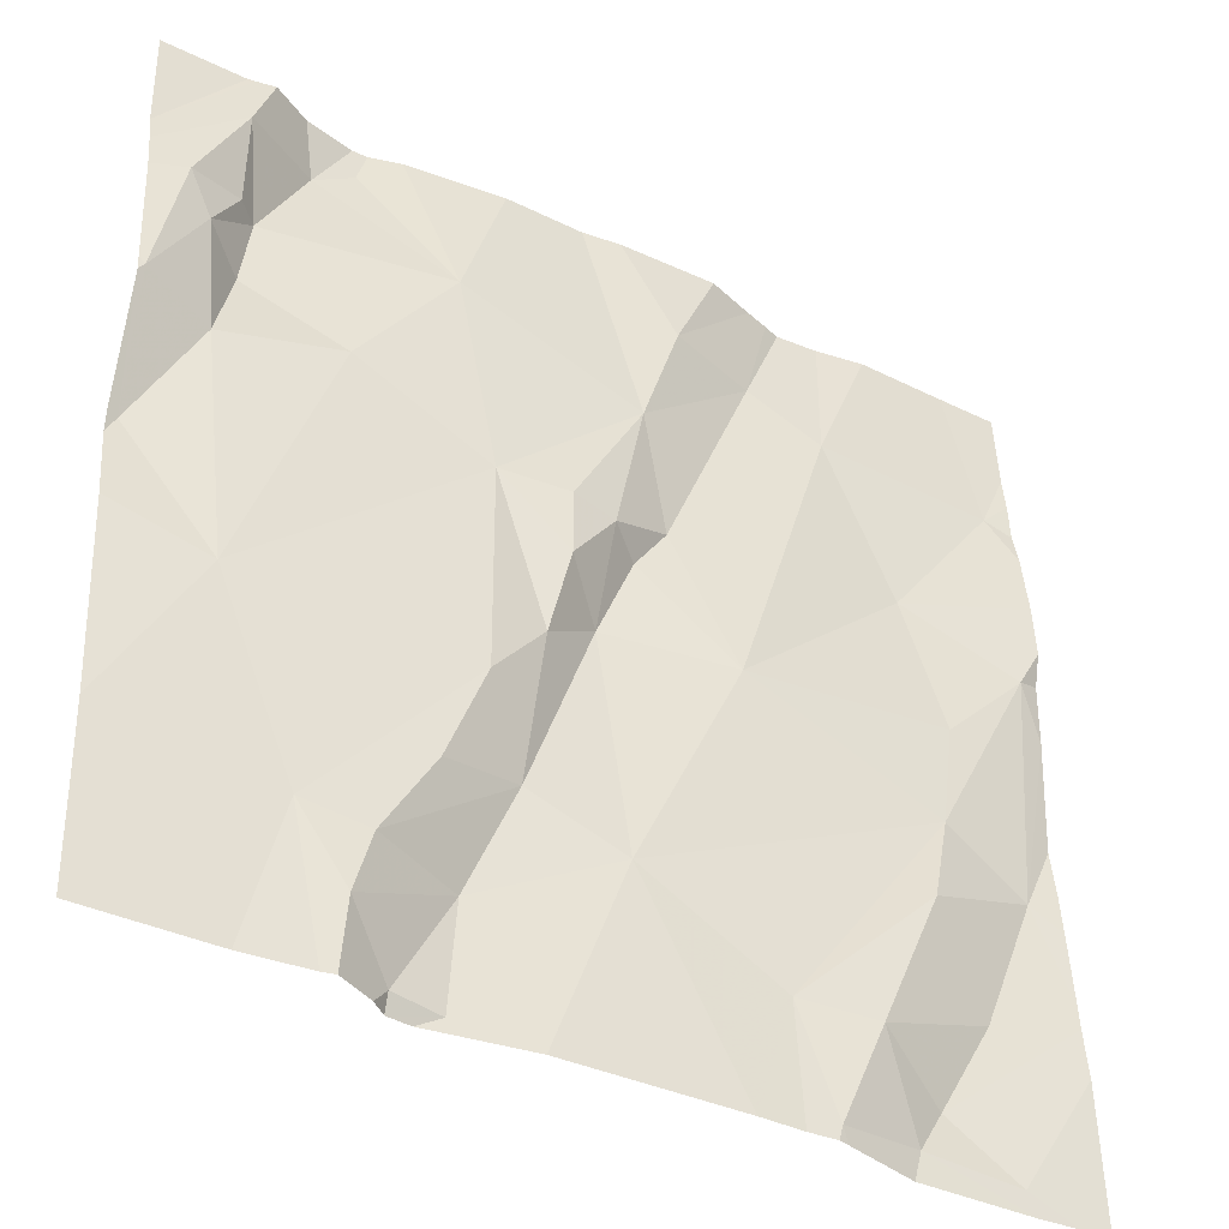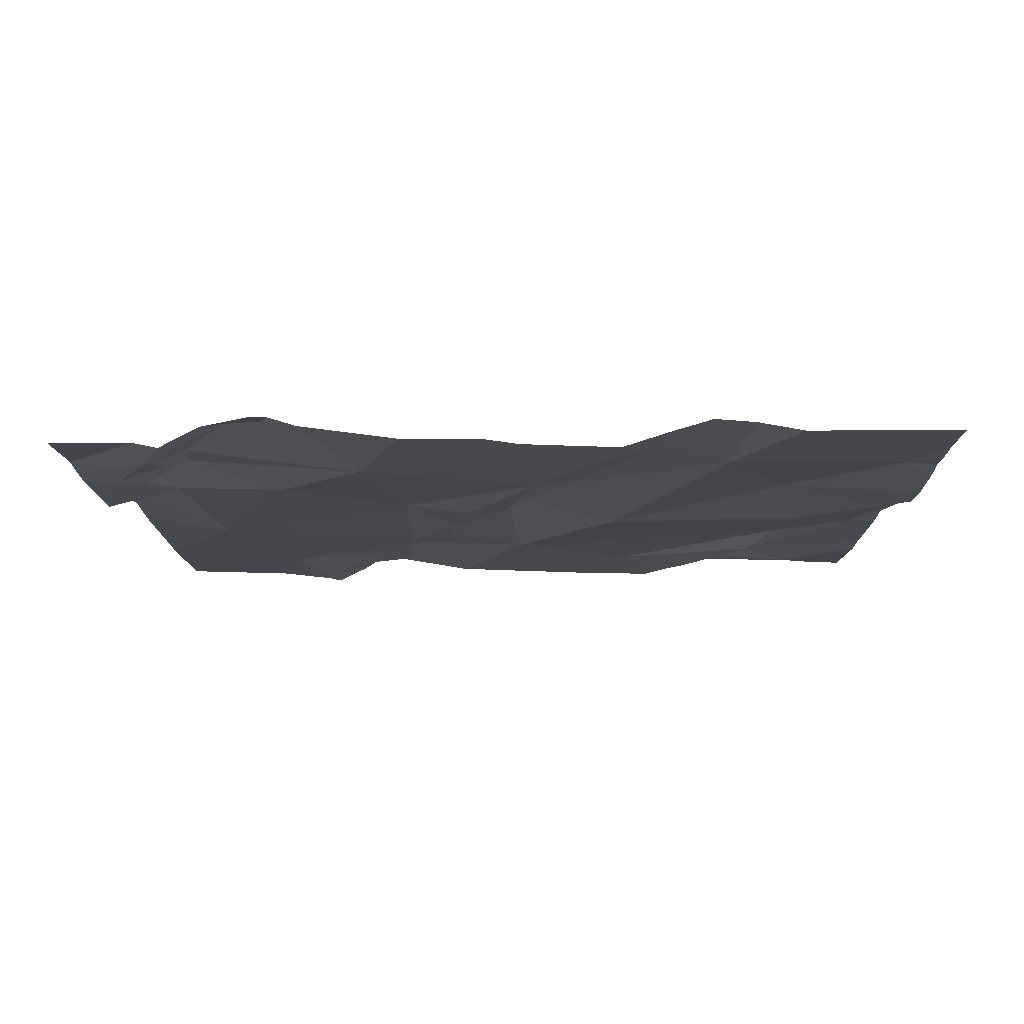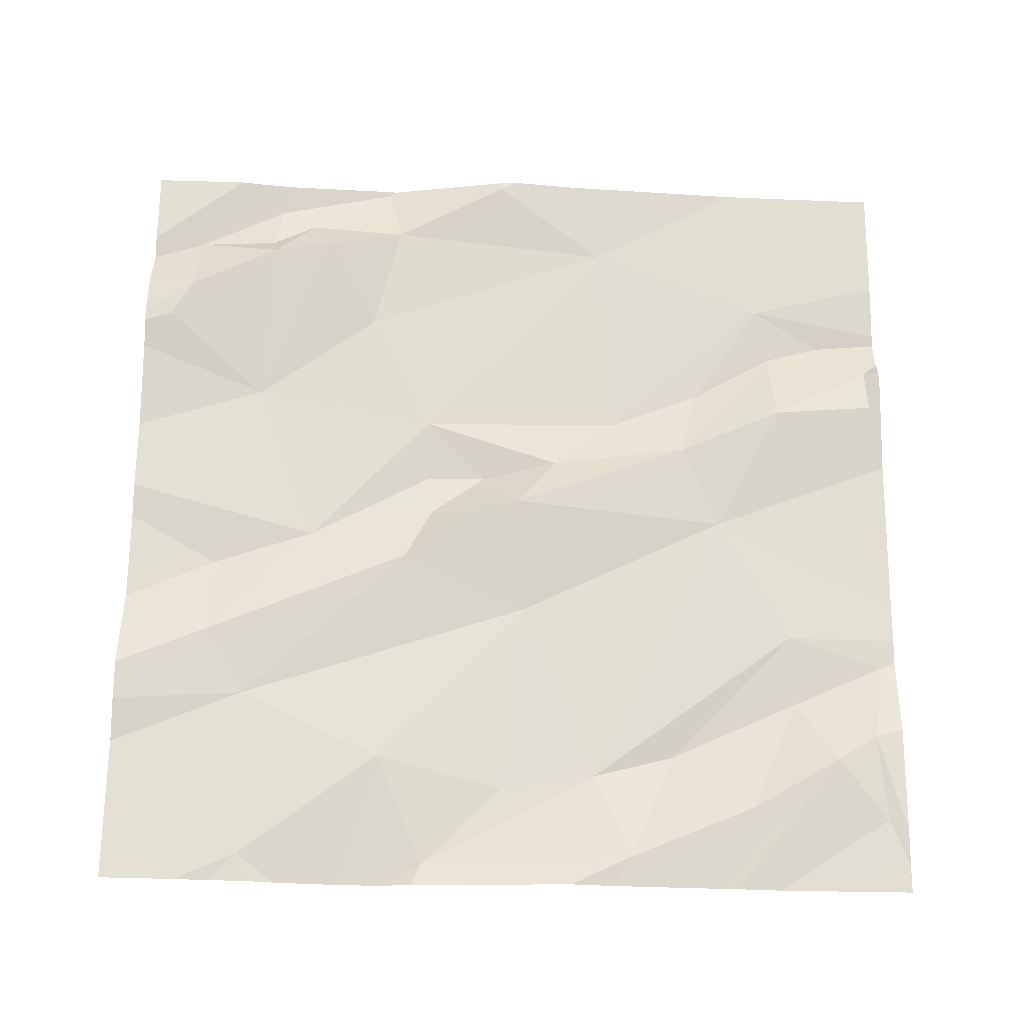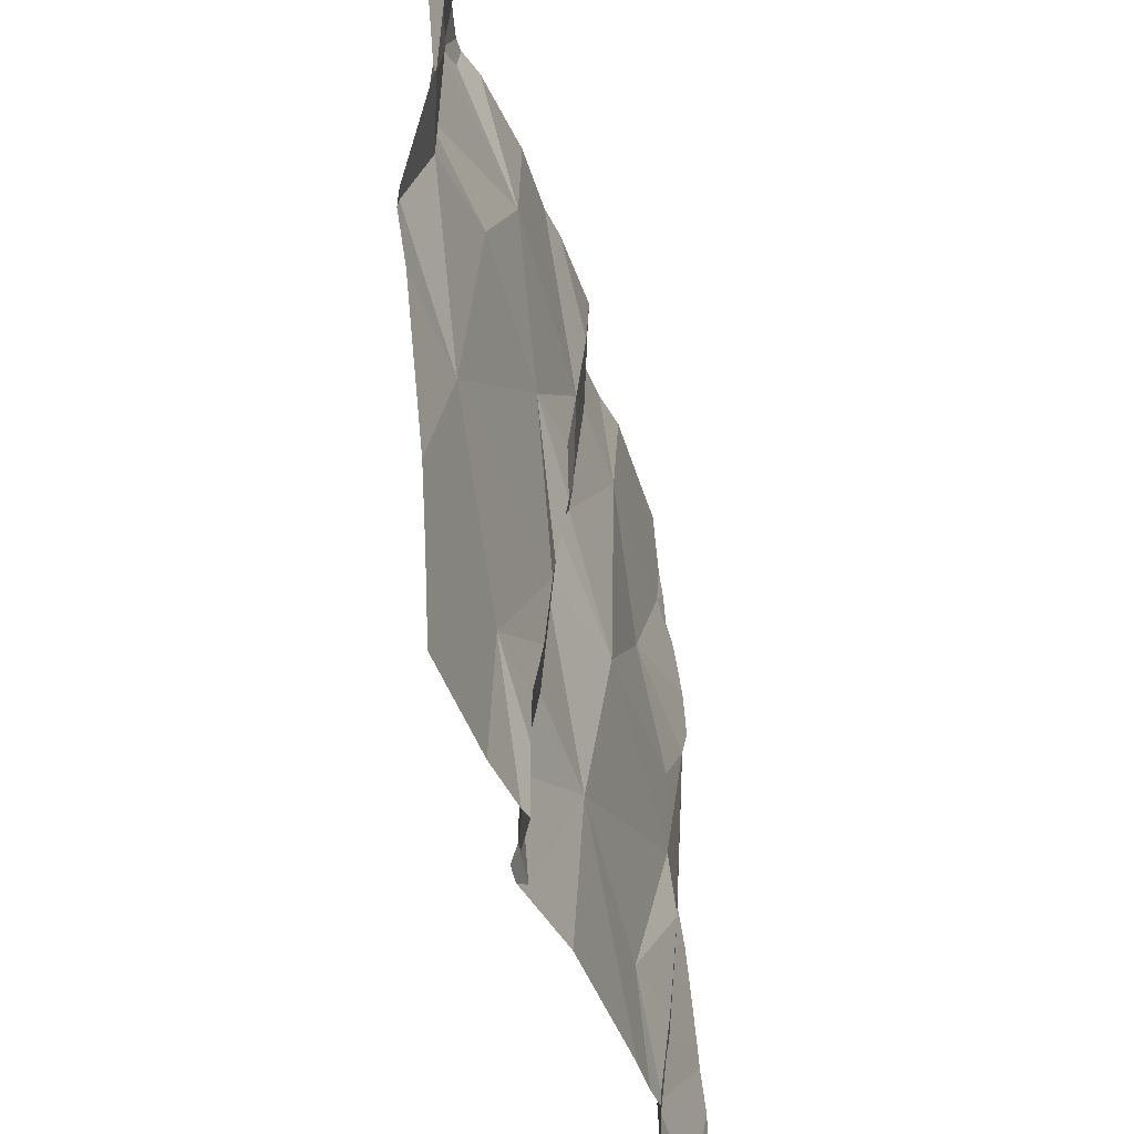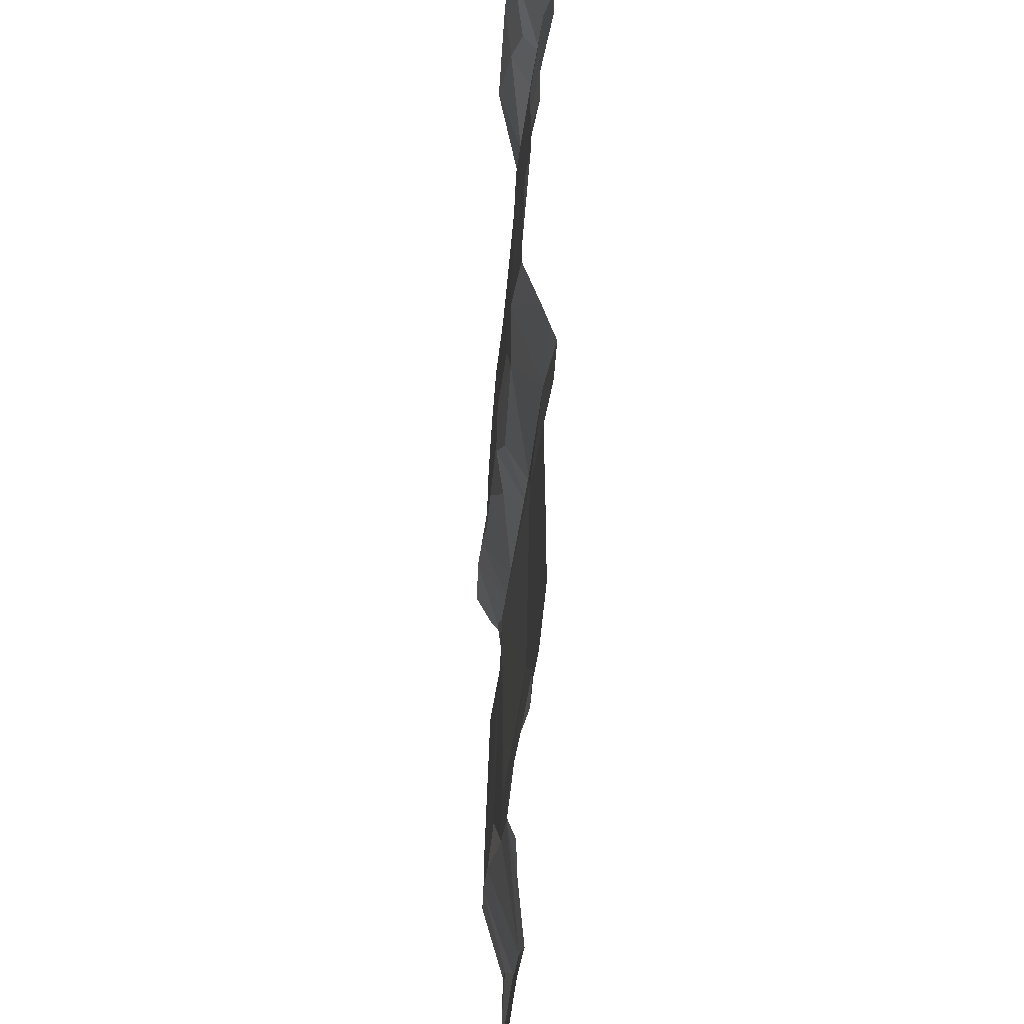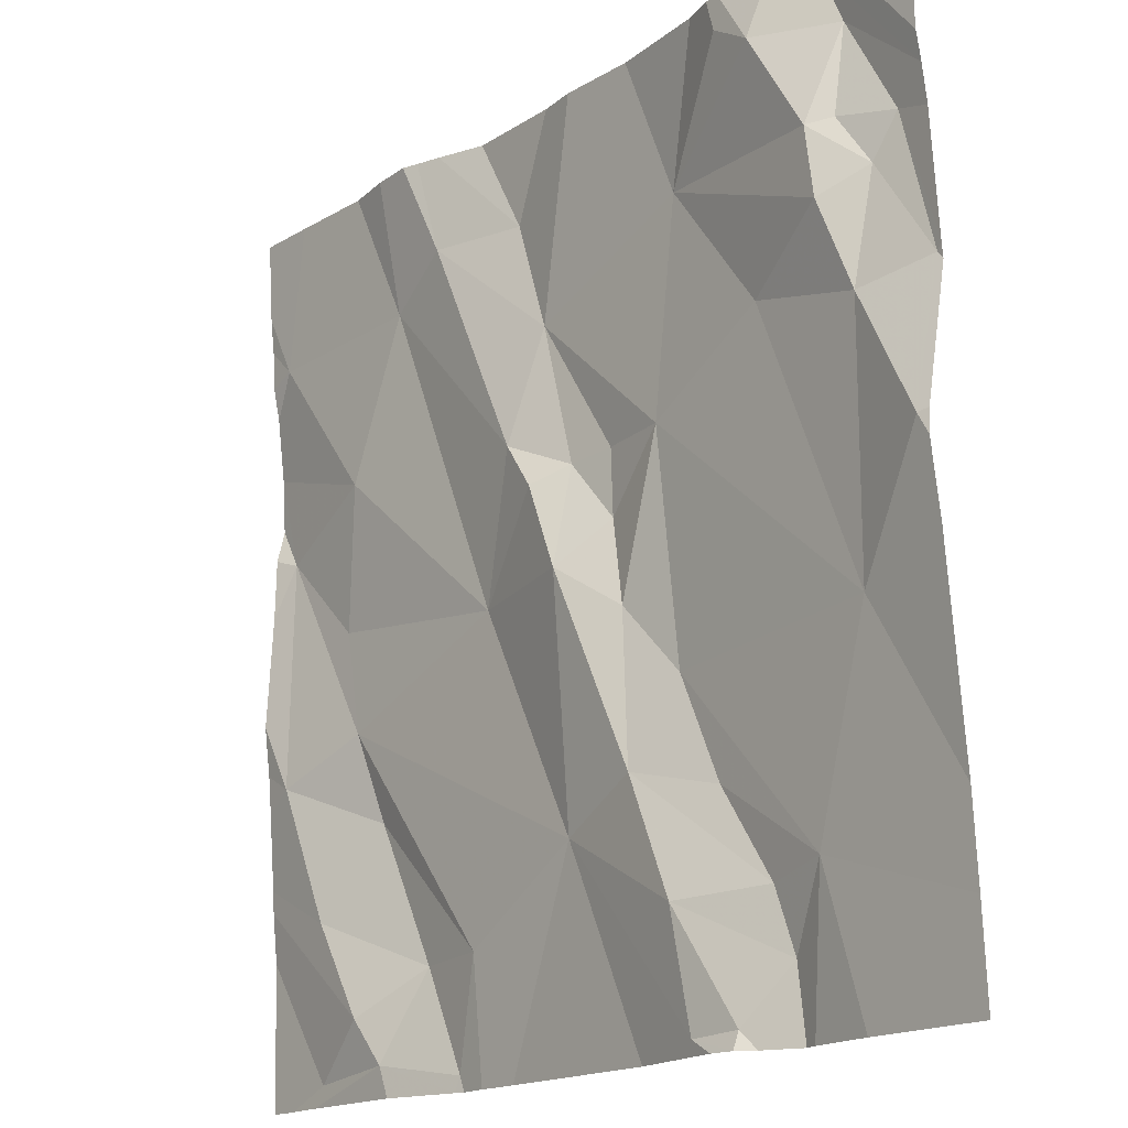
<metadata>
{"format":"obj","ext":"obj","renderer":"f3d","projection":"perspective","resolution":1024,"background":"white","views":[{"elev":-38.9,"azim":148.2,"up":"+Y"},{"elev":-7.1,"azim":-179.2,"up":"+Z"},{"elev":66.8,"azim":-89.5,"up":"+Z"},{"elev":-40.5,"azim":105.3,"up":"+Y"},{"elev":49.6,"azim":-90.2,"up":"+Y"},{"elev":-17.1,"azim":49.5,"up":"+Y"}]}
</metadata>
<code>
v -122.2 268.1 500.8
v -122.1 268.1 500.8
v -122.1 268.1 500.8
v -122.7 268.5 500.8
v -122.7 268.6 500.8
v -122.5 268.1 500.8
v -122.2 268.9 500.8
v -122.2 268.7 500.8
v -122.4 268.8 500.8
v -122.4 268.9 500.8
v -122 268.8 500.9
v -122 268.7 500.9
v -122 268.9 500.9
v -122 269 500.8
v -121.9 268.6 500.9
v -121.9 268.7 500.8
v -122.3 268.5 500.8
v -122.3 268.6 500.8
v -122.1 269 500.9
v -122 268.8 500.8
v -121.9 268.9 500.8
v -122 268.9 500.9
v -122.2 268.4 500.8
v -122.1 268.8 500.8
v -122.3 268.7 500.8
v -122 268.5 500.8
v -122.4 268.7 500.8
v -122.5 268.1 500.8
v -122.4 268.6 500.9
v -122.3 268.4 500.8
v -122.4 268.3 500.8
v -122.8 269 500.9
v -122.2 268.1 500.8
v -122.5 268.2 500.8
v -122.1 268.2 500.8
v -122.2 268.3 500.8
v -122.5 268.6 500.8
v -122.1 268.2 500.8
v -122.2 268.2 500.8
v -122.1 268.2 500.8
v -122.4 268.7 500.9
v -122.3 269 500.9
v -122.3 269 500.9
v -122.4 268.7 500.9
v -122.6 268.1 500.8
v -122 269 500.9
v -122.7 268.1 500.8
v -122.6 268.2 500.8
v -122.7 268.2 500.8
v -122.7 268.3 500.8
v -121.9 268.9 500.9
v -122.6 269 500.9
v -122.7 268.4 500.8
v -122.8 268.4 500.8
v -122.2 268.1 500.8
v -121.9 268.7 500.8
v -122.8 268.1 500.8
v -122.6 268.9 500.9
v -122.7 268.7 500.9
v -122.8 268.9 500.9
v -122.8 268.7 500.8
v -122.5 268.9 500.9
v -122.1 269 500.9
v -122.2 269 500.9
v -121.9 268.9 500.8
v -121.9 268.3 500.8
v -121.9 268.2 500.8
v -121.9 268.6 500.9
v -121.9 268.9 500.8
v -121.9 268.6 500.9
v -121.9 268.7 500.8
v -122.8 268.3 500.8
v -122.8 268.3 500.8
v -122.5 269 500.9
v -122.7 269 500.9
v -122.4 269 500.9
v -122.8 268.2 500.8
v -122.8 268.6 500.8
v -122.8 268.5 500.9
v -122.8 268.8 500.8
v -122.8 268.7 500.8
v -122.8 268.8 500.8
v -122.8 269 500.9
v -122.8 268.9 500.9
v -122.8 268.7 500.8
v -122.8 268.4 500.8
v -122.8 268.9 500.9
v -122.8 268.4 500.8
v -121.9 268.5 500.8
v -122.6 269 500.9
v -122.1 268.1 500.8
v -122 268.1 500.8
v -122.6 268.1 500.8
v -122.6 268.1 500.8
v -122.6 268.1 500.8
v -121.9 268.1 500.8
v -122.8 268.1 500.8
v -122.2 268.1 500.8
v -122.2 268.1 500.8
v -122.3 268.1 500.8
v -121.9 268.1 500.8
v -122.8 268.1 500.8
v -122.8 268.1 500.8
v -122.8 268.1 500.8
v -122 269 500.9
v -122.5 269 500.9
v -122.6 269 500.9
v -122.1 269 500.9
v -122.1 269 500.9
v -122 269 500.9
v -121.9 269 500.9
v -122 269 500.9
v -122.8 269 500.9
v -122.8 269 500.9
f 108 19 105
f 92 40 91
f 11 13 7
f 8 24 7
f 26 40 67
f 4 34 31
f 14 21 65
f 23 8 17
f 11 12 20
f 5 61 4
f 25 8 9
f 37 58 59
f 30 31 39
f 5 4 37
f 49 50 72
f 107 62 106
f 7 9 8
f 76 9 43
f 24 12 11
f 7 13 19
f 46 69 110
f 21 22 20
f 16 12 15
f 15 12 26
f 56 15 70
f 8 18 17
f 29 17 18
f 27 41 44
f 19 13 14
f 20 12 16
f 9 7 42
f 21 16 71
f 22 21 14
f 8 23 26
f 7 24 11
f 29 44 37
f 27 25 9
f 24 8 26
f 30 36 23
f 18 25 27
f 17 29 30
f 30 23 17
f 29 31 30
f 35 33 3
f 28 34 6
f 39 33 35
f 40 38 35
f 23 36 40
f 13 22 14
f 36 30 38
f 29 37 31
f 38 39 35
f 38 40 36
f 26 23 40
f 41 27 9
f 40 35 2
f 106 10 74
f 68 26 89
f 8 25 18
f 22 13 20
f 39 38 30
f 29 27 44
f 34 48 45
f 93 47 95
f 45 48 47
f 50 49 48
f 105 19 46
f 6 45 94
f 90 62 107
f 31 37 4
f 1 55 98
f 48 53 50
f 54 50 53
f 4 54 53
f 55 33 39
f 57 49 73
f 47 48 49
f 59 58 60
f 32 58 75
f 37 44 41
f 54 4 61
f 52 62 90
f 19 14 46
f 9 62 41
f 13 11 20
f 9 10 62
f 62 58 41
f 26 12 24
f 64 63 109
f 63 19 108
f 57 47 49
f 99 31 100
f 5 37 59
f 62 10 106
f 31 55 39
f 52 58 62
f 58 37 41
f 21 20 16
f 54 61 78
f 48 34 53
f 61 59 80
f 4 53 34
f 19 63 7
f 61 5 59
f 75 58 52
f 80 60 82
f 29 18 27
f 94 45 93
f 93 45 47
f 91 40 2
f 6 34 45
f 89 26 66
f 110 51 112
f 72 54 88
f 72 50 54
f 73 49 72
f 69 14 65
f 102 57 103
f 32 60 58
f 97 77 104
f 65 21 71
f 28 31 34
f 77 57 73
f 78 61 85
f 79 54 78
f 66 26 67
f 67 40 92
f 80 59 60
f 81 61 80
f 2 35 3
f 68 15 26
f 82 60 84
f 1 33 55
f 83 60 113
f 46 14 69
f 70 15 68
f 84 60 87
f 85 61 81
f 43 9 42
f 86 54 79
f 71 16 56
f 56 16 15
f 87 60 83
f 88 54 86
f 3 33 1
f 95 47 102
f 96 67 101
f 97 57 77
f 64 7 63
f 98 55 99
f 99 55 31
f 42 7 64
f 100 31 28
f 101 67 92
f 102 47 57
f 74 10 76
f 103 57 97
f 76 10 9
f 109 63 108
f 110 69 51
f 112 51 111
f 113 60 32
f 114 83 113

</code>
